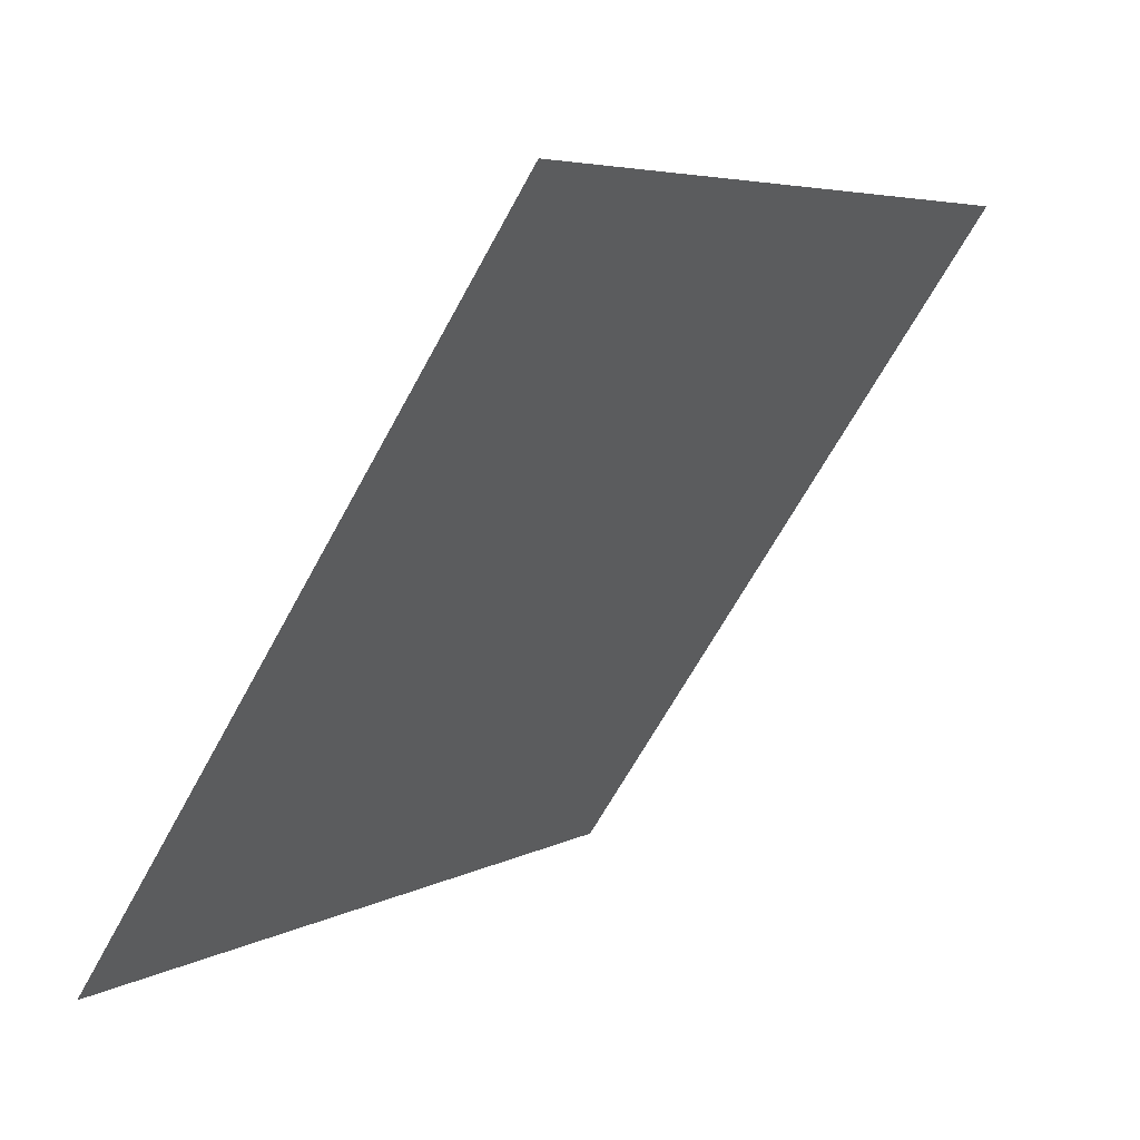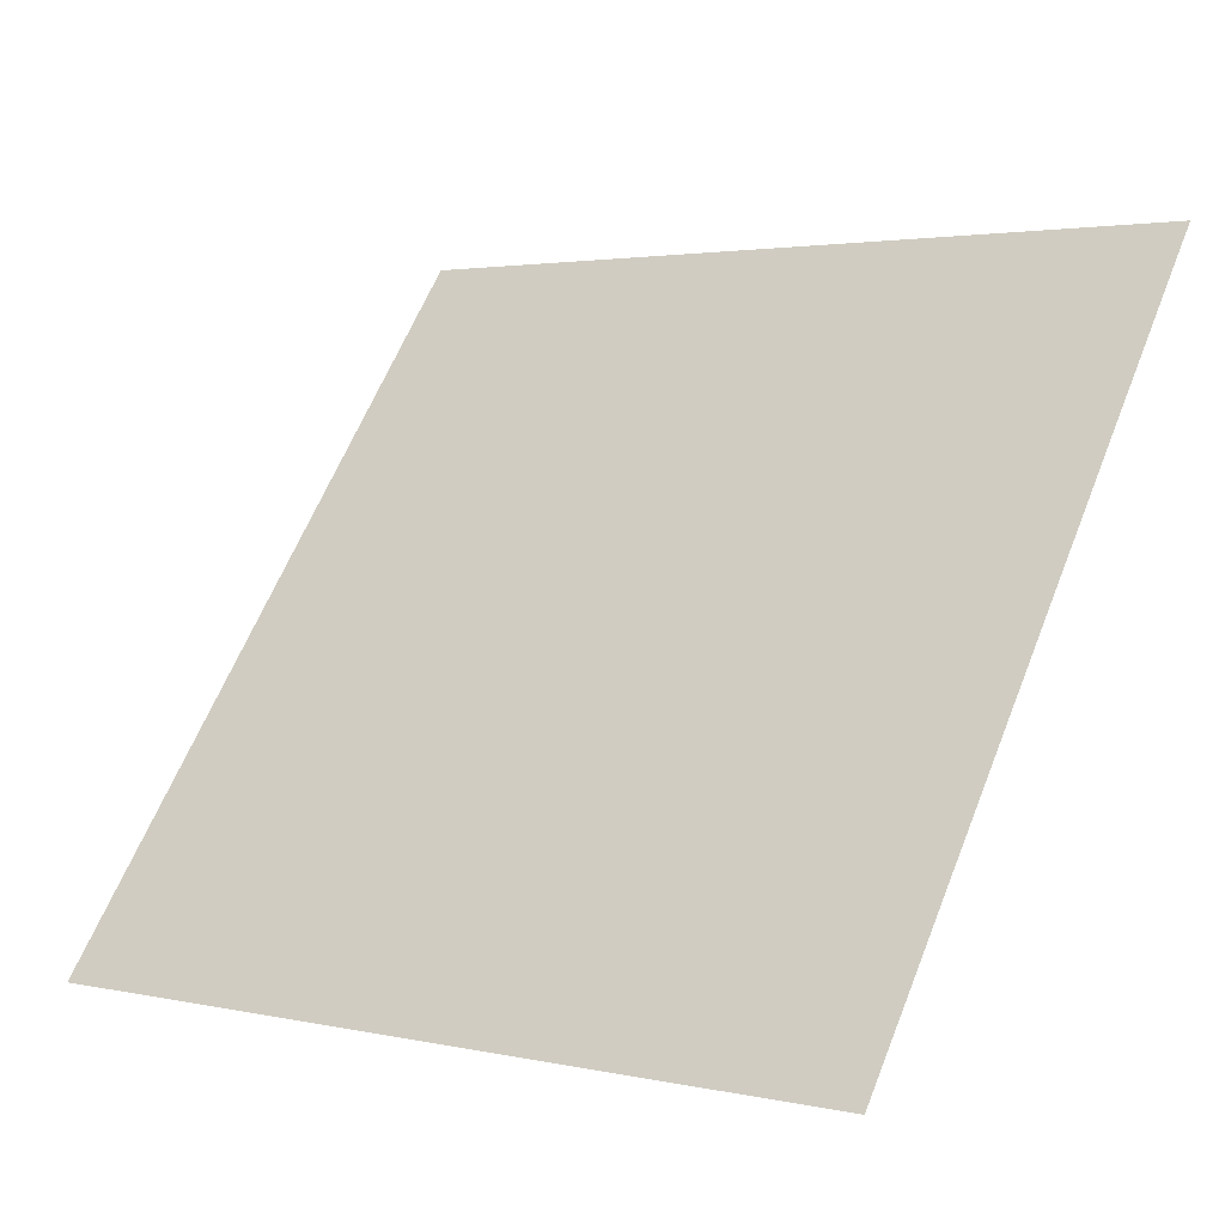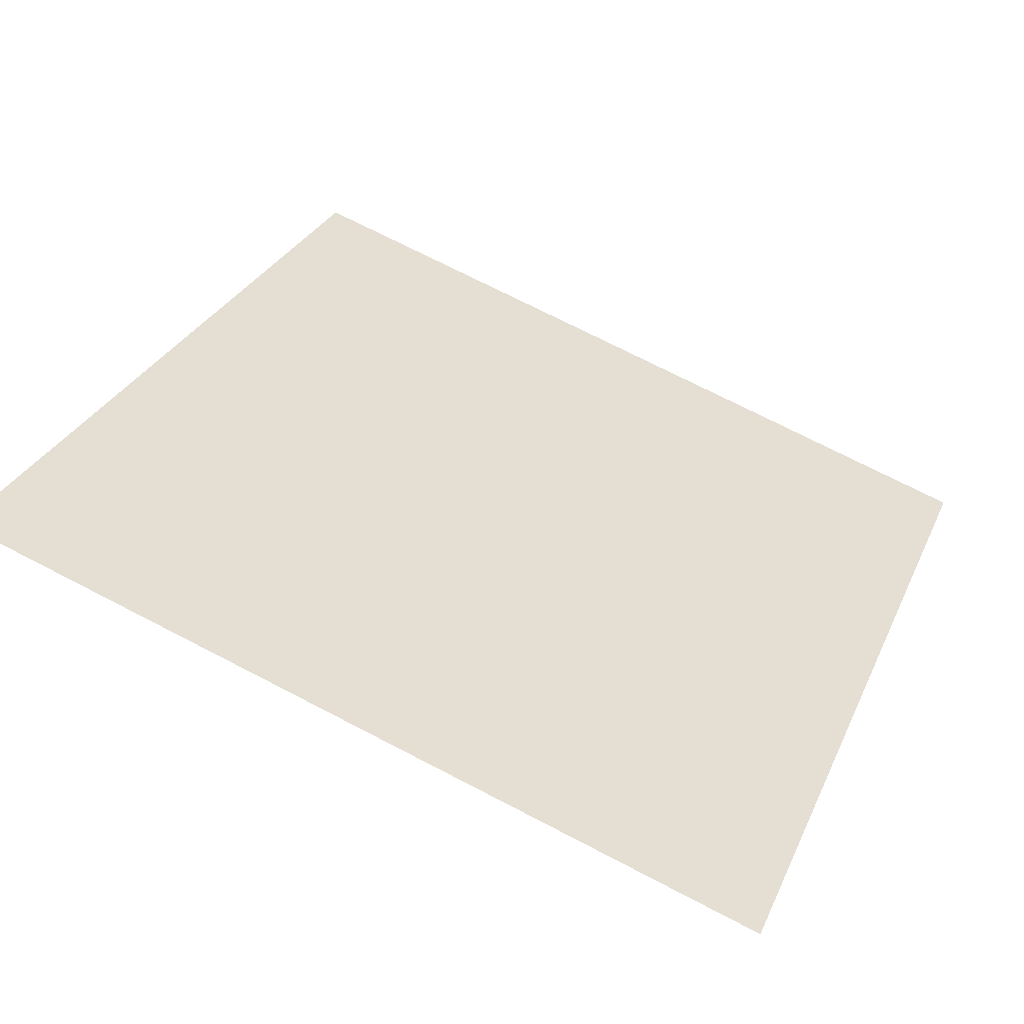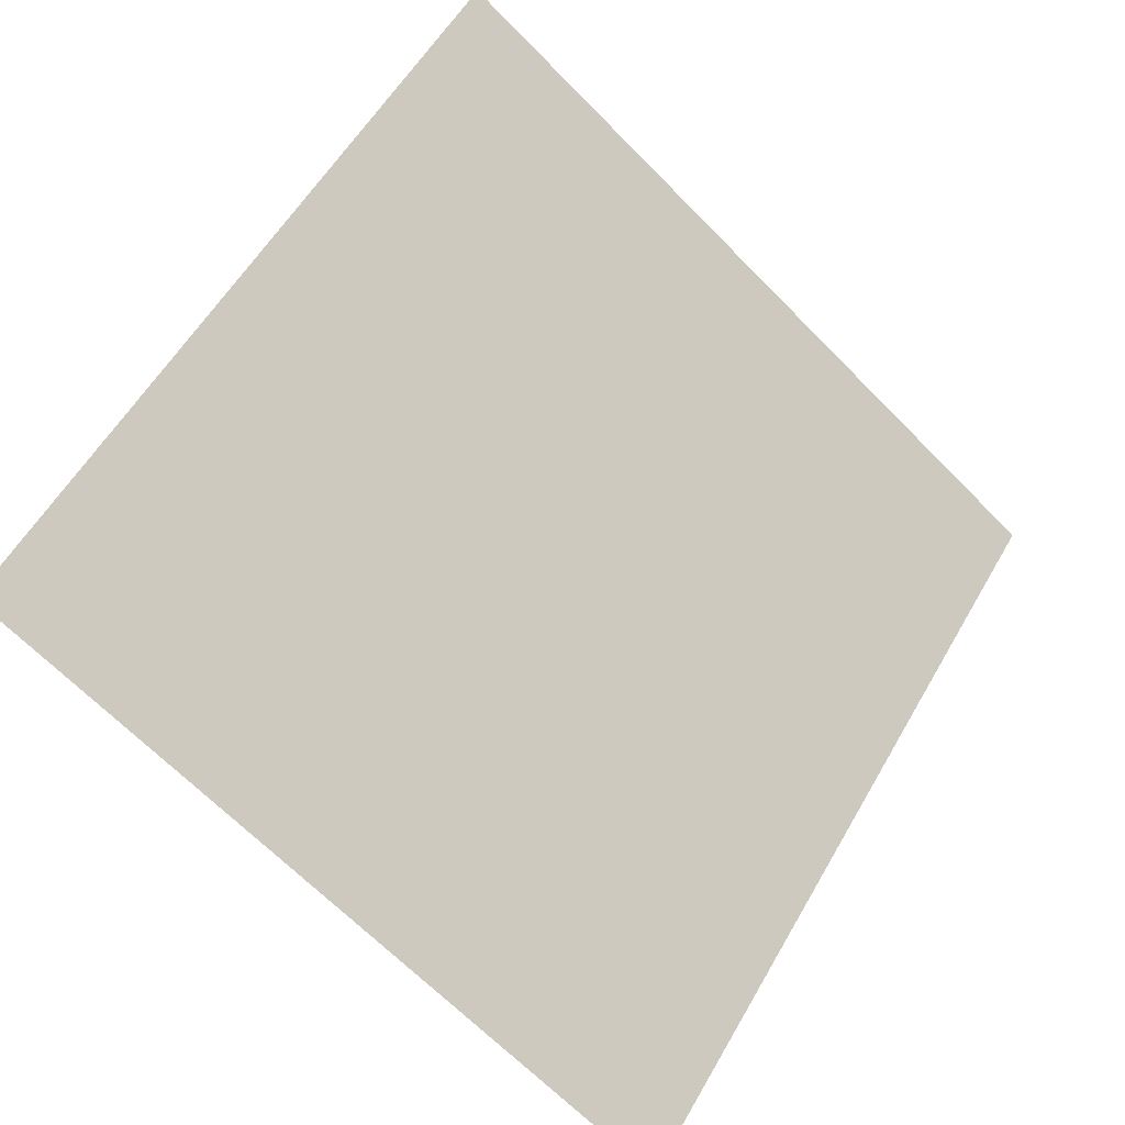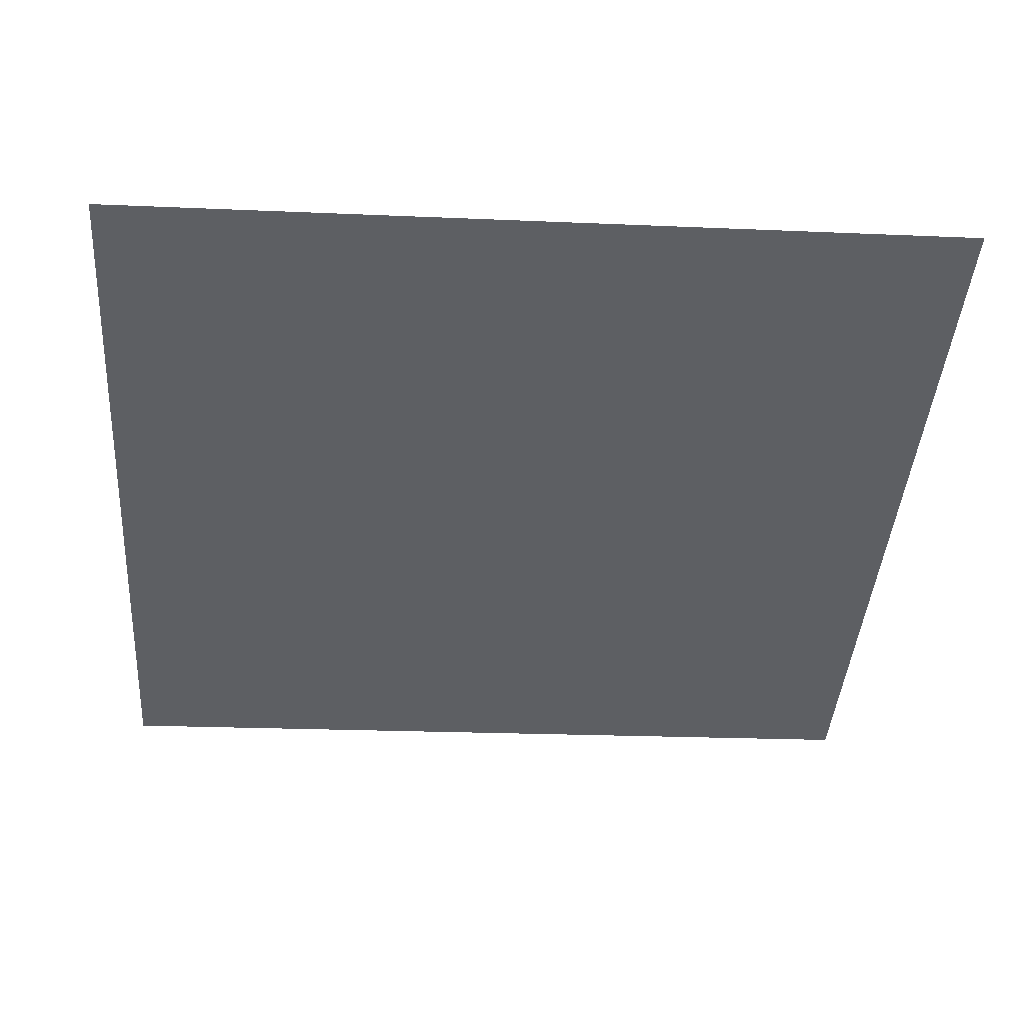
<metadata>
{"format":"obj","ext":"obj","renderer":"f3d","projection":"perspective","resolution":1024,"background":"white","views":[{"elev":-65.2,"azim":60.3,"up":"+Z"},{"elev":1.7,"azim":36.3,"up":"+Z"},{"elev":69.7,"azim":27.8,"up":"+Y"},{"elev":55.6,"azim":120.2,"up":"+Y"},{"elev":-3.5,"azim":-3.7,"up":"+Y"}]}
</metadata>
<code>
v 0.1854 0.8326 0.5738
v 0.1788 0.8328 0.5738
v 0.1789 0.8367 0.5791
v 0.1855 0.8366 0.579
f 4 3 2 1

</code>
